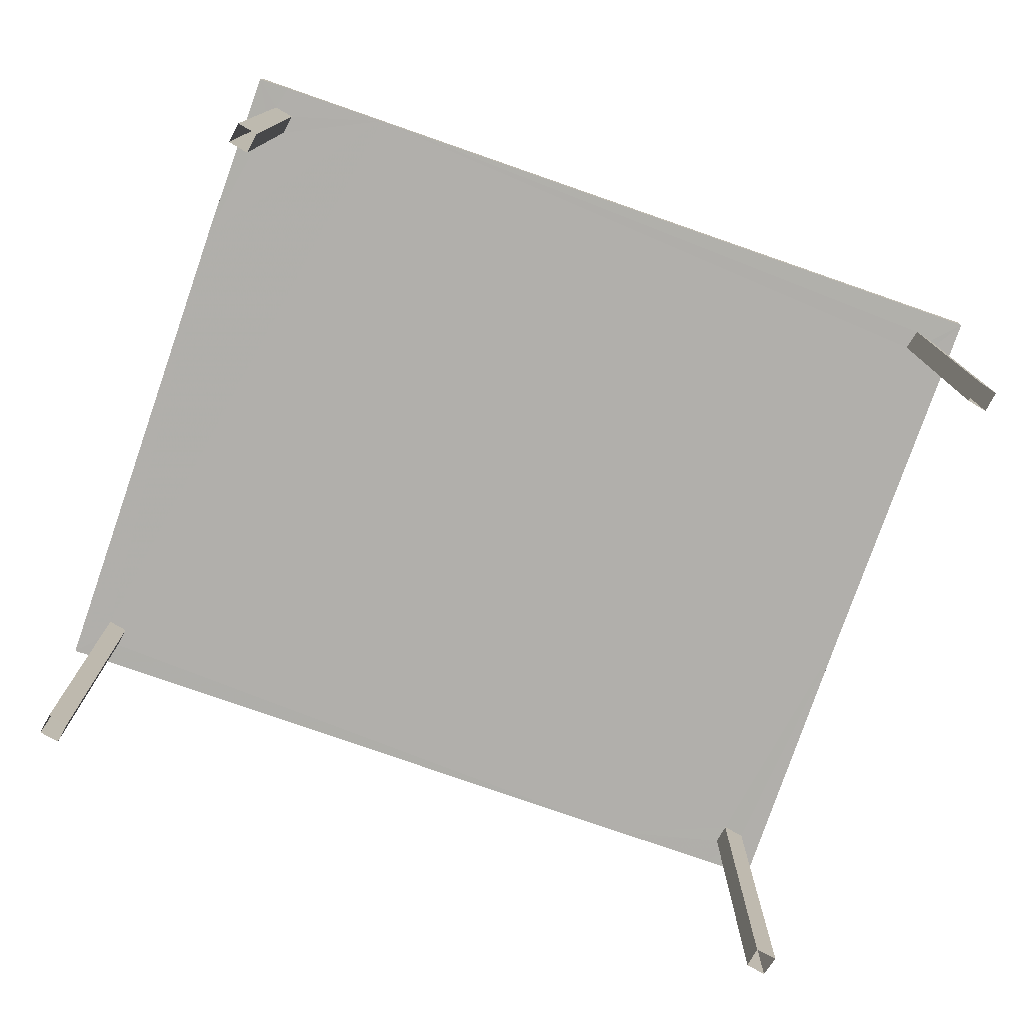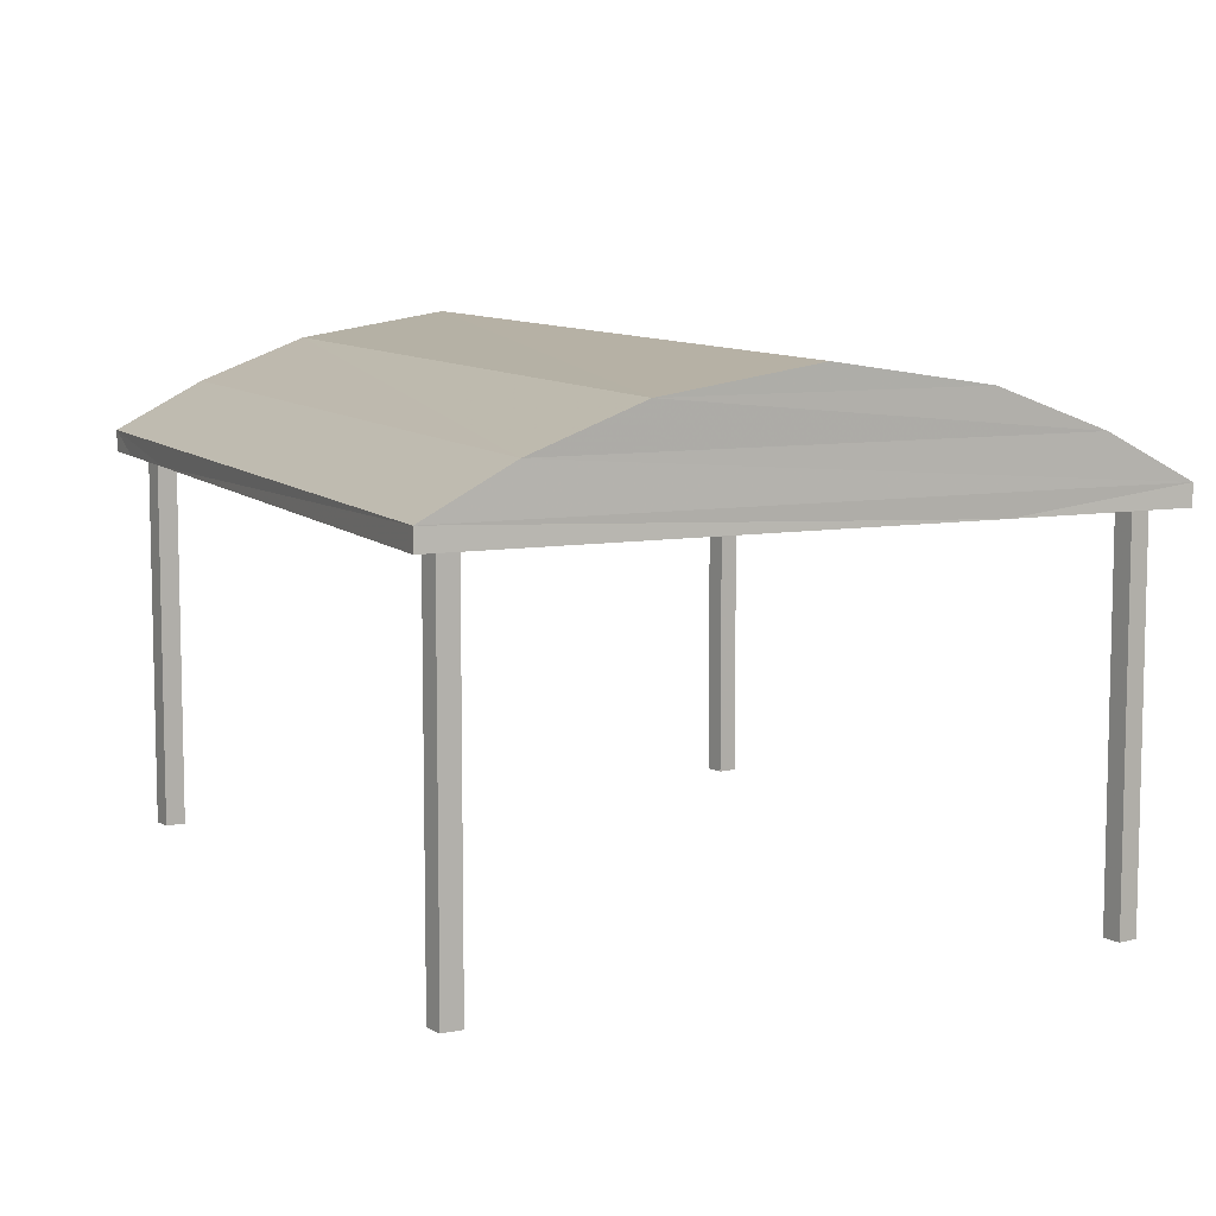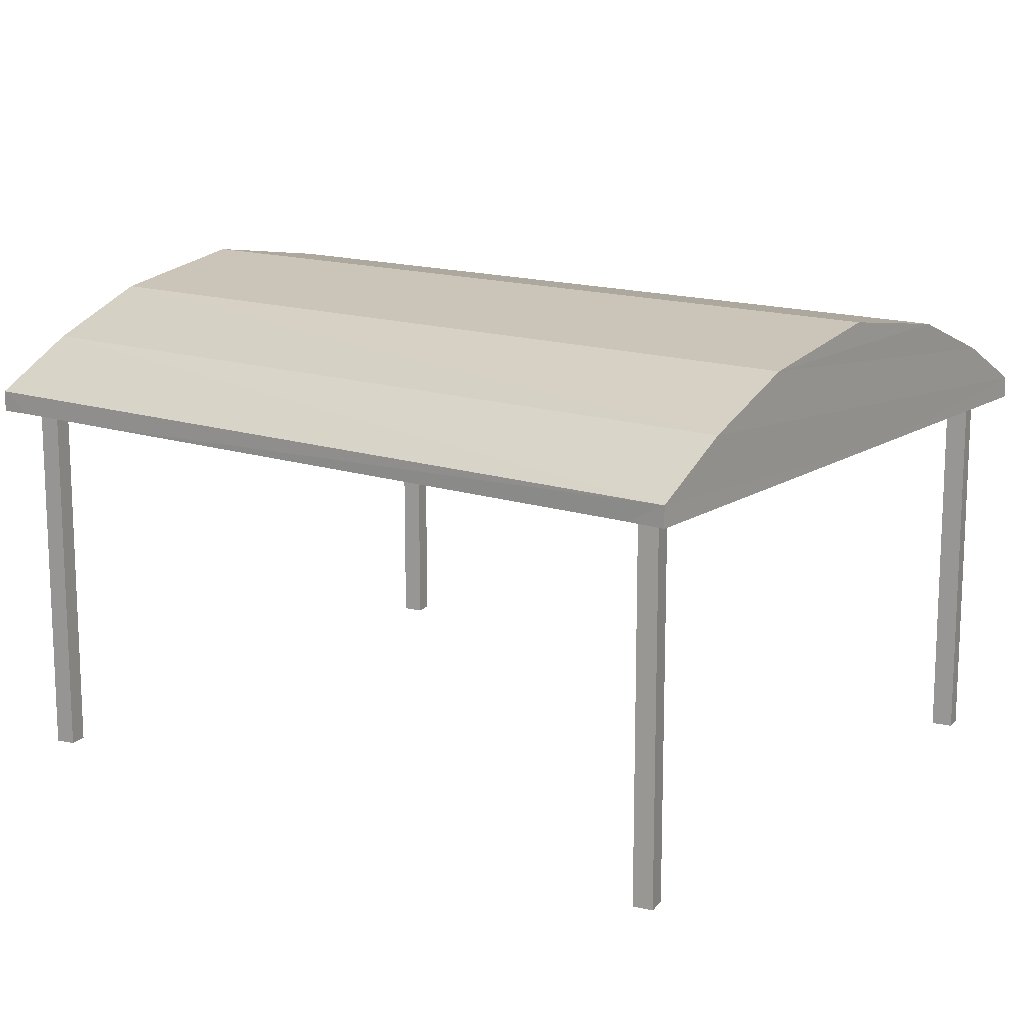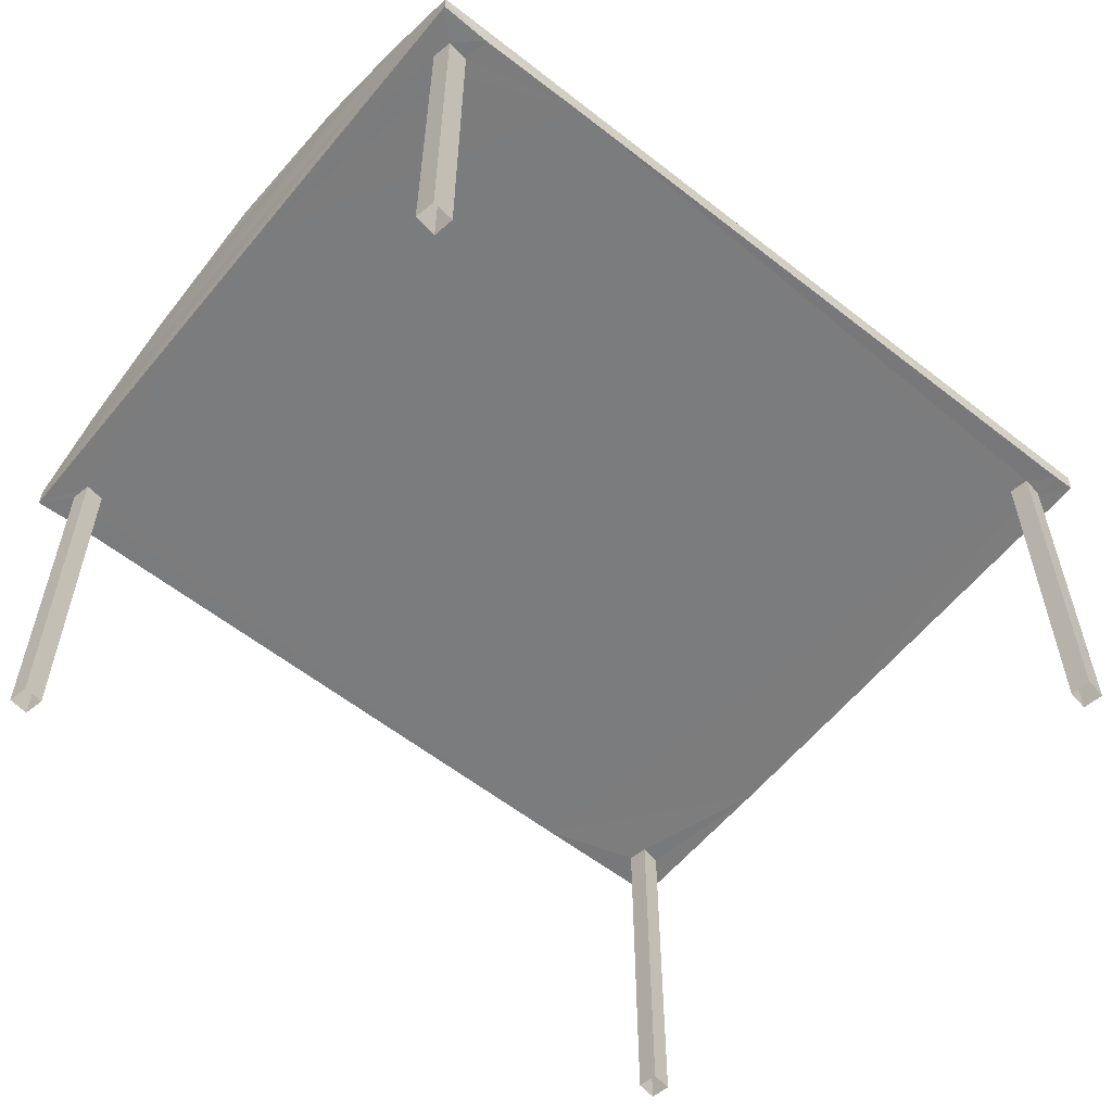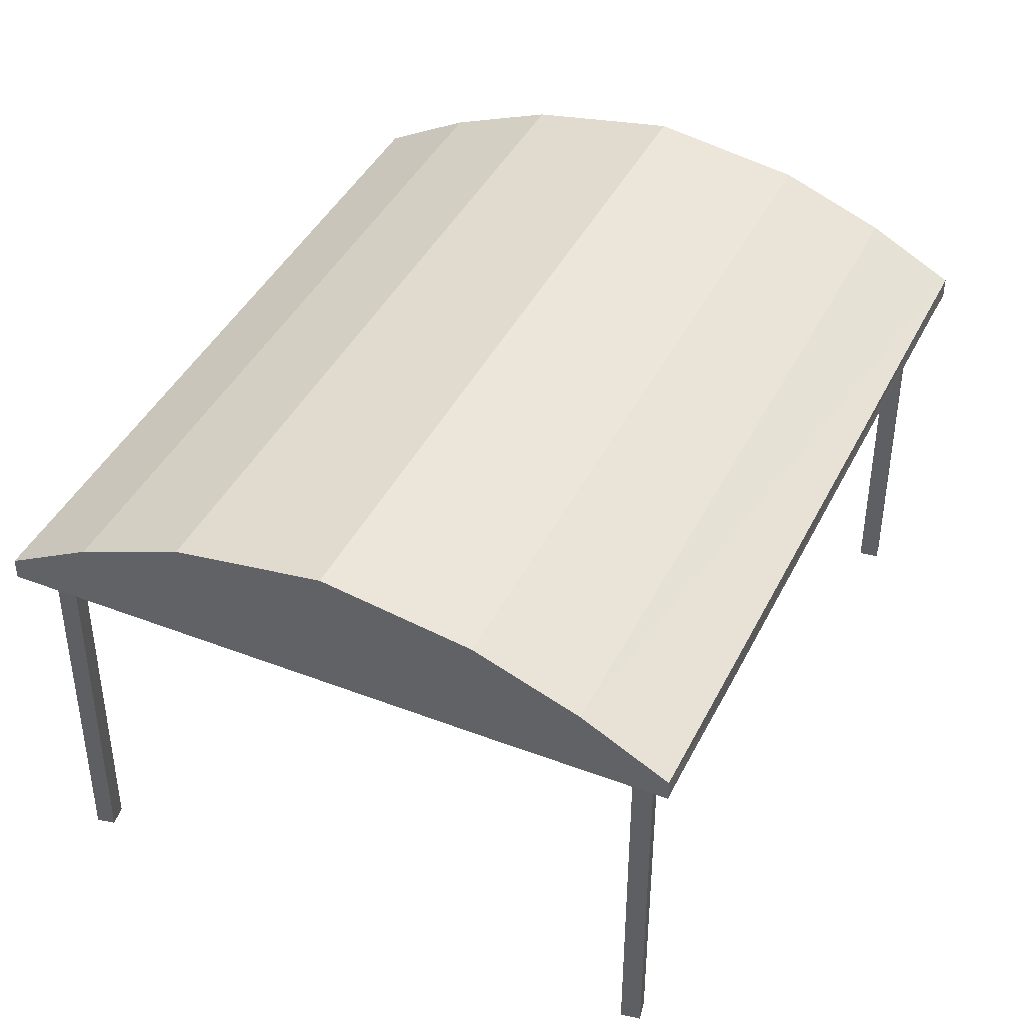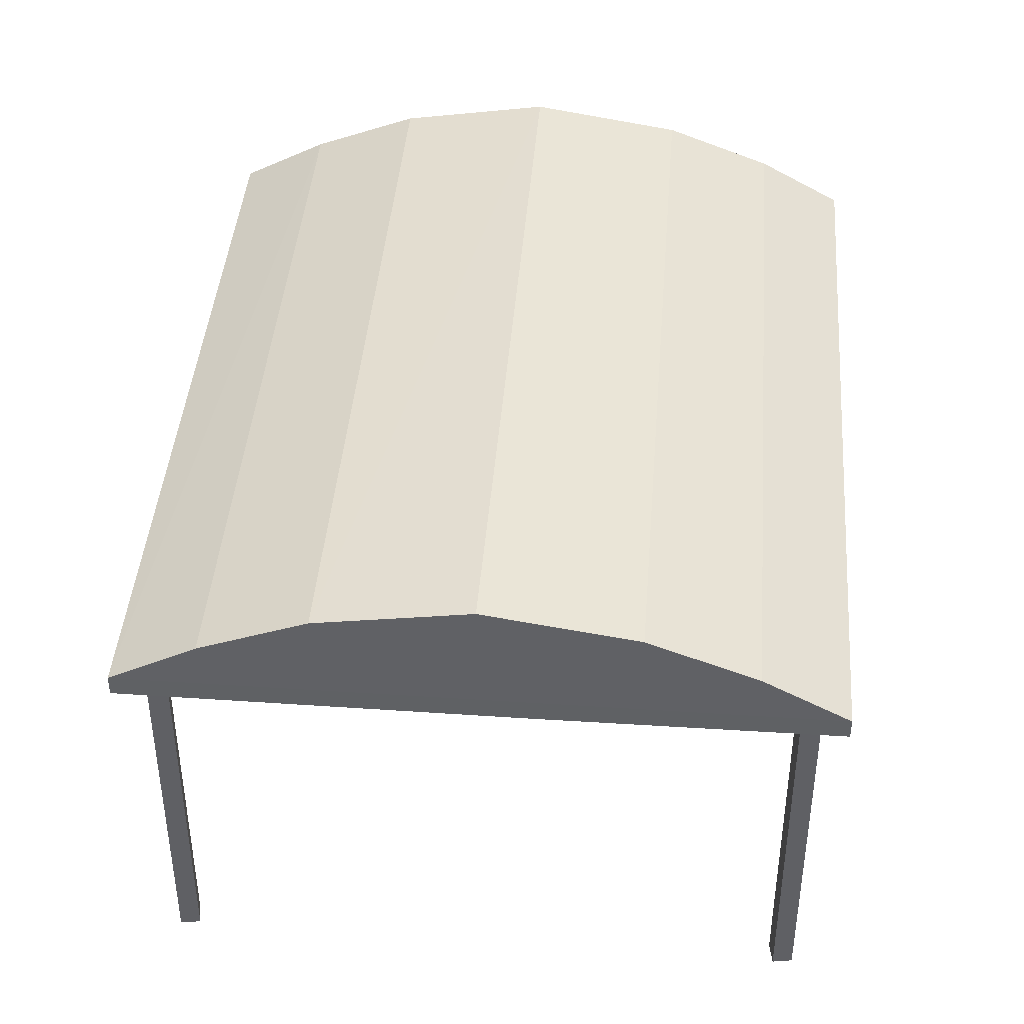
<metadata>
{"format":"obj","ext":"obj","renderer":"f3d","projection":"perspective","resolution":1024,"background":"white","views":[{"elev":-78.1,"azim":60.3,"up":"+Z"},{"elev":8.9,"azim":-35.0,"up":"+Z"},{"elev":14.6,"azim":115.5,"up":"+Z"},{"elev":-58.7,"azim":-139.4,"up":"+Z"},{"elev":41.8,"azim":14.3,"up":"+Z"},{"elev":42.4,"azim":174.1,"up":"+Z"}]}
</metadata>
<code>
v -8.946e+04 -9.961e+04 5.002
v -8.946e+04 -9.961e+04 5.002
v -8.946e+04 -9.961e+04 5.002
v -8.946e+04 -9.961e+04 5.002
v -8.947e+04 -9.961e+04 5.002
v -8.947e+04 -9.961e+04 5.002
v -8.947e+04 -9.961e+04 5.002
v -8.947e+04 -9.961e+04 5.002
v -8.947e+04 -9.961e+04 5.002
v -8.947e+04 -9.961e+04 5.002
v -8.947e+04 -9.961e+04 5.002
v -8.947e+04 -9.961e+04 5.002
v -8.946e+04 -9.961e+04 5.001
v -8.946e+04 -9.961e+04 5.001
v -8.946e+04 -9.961e+04 5.001
v -8.946e+04 -9.961e+04 5.001
v -8.947e+04 -9.961e+04 7.631
v -8.947e+04 -9.961e+04 7.631
v -8.946e+04 -9.961e+04 7.631
v -8.947e+04 -9.961e+04 7.631
v -8.947e+04 -9.961e+04 7.631
v -8.947e+04 -9.961e+04 7.631
v -8.947e+04 -9.961e+04 7.631
v -8.946e+04 -9.961e+04 7.631
v -8.946e+04 -9.961e+04 7.631
v -8.946e+04 -9.961e+04 7.631
v -8.946e+04 -9.961e+04 7.631
v -8.946e+04 -9.961e+04 7.631
v -8.947e+04 -9.961e+04 7.631
v -8.947e+04 -9.961e+04 7.631
v -8.947e+04 -9.961e+04 7.631
v -8.946e+04 -9.961e+04 7.63
v -8.946e+04 -9.961e+04 7.631
v -8.947e+04 -9.961e+04 7.631
v -8.947e+04 -9.961e+04 7.631
v -8.946e+04 -9.961e+04 7.63
v -8.946e+04 -9.961e+04 7.63
v -8.947e+04 -9.961e+04 7.631
v -8.947e+04 -9.961e+04 7.631
v -8.946e+04 -9.961e+04 7.631
v -8.946e+04 -9.961e+04 7.631
v -8.946e+04 -9.961e+04 7.63
v -8.946e+04 -9.961e+04 7.63
v -8.946e+04 -9.961e+04 7.63
v -8.946e+04 -9.961e+04 7.781
v -8.947e+04 -9.961e+04 8.105
v -8.947e+04 -9.961e+04 7.781
v -8.946e+04 -9.961e+04 8.105
v -8.946e+04 -9.961e+04 8.104
v -8.946e+04 -9.961e+04 7.78
v -8.946e+04 -9.961e+04 8.556
v -8.946e+04 -9.961e+04 8.392
v -8.947e+04 -9.961e+04 8.392
v -8.947e+04 -9.961e+04 7.781
v -8.947e+04 -9.961e+04 8.556
v -8.947e+04 -9.961e+04 8.393
v -8.946e+04 -9.961e+04 8.392
v -8.947e+04 -9.961e+04 8.104
f 1 2 3
f 4 1 3
f 5 6 7
f 5 8 6
f 9 10 11
f 12 9 11
f 13 14 15
f 16 13 15
f 17 18 19
f 18 20 19
f 21 22 20
f 23 22 21
f 18 21 20
f 24 25 26
f 27 24 28
f 24 26 28
f 29 30 31
f 32 33 31
f 33 34 35
f 36 33 37
f 33 32 37
f 38 30 29
f 35 29 31
f 33 35 31
f 38 39 30
f 39 34 25
f 27 28 40
f 26 25 41
f 27 40 33
f 25 34 33
f 38 34 39
f 40 41 33
f 41 25 33
f 22 23 31
f 42 43 19
f 23 17 31
f 31 17 19
f 36 37 44
f 42 36 44
f 32 31 19
f 43 32 19
f 42 44 43
f 45 46 47
f 45 48 46
f 49 48 50
f 51 52 53
f 31 30 47
f 54 22 31
f 30 39 47
f 20 22 54
f 54 31 47
f 48 45 50
f 55 56 57
f 48 56 46
f 48 57 56
f 42 19 50
f 19 20 54
f 50 19 54
f 49 54 58
f 49 50 54
f 52 57 49
f 51 53 56
f 55 51 56
f 55 57 52
f 58 54 47
f 51 55 52
f 39 25 47
f 25 24 45
f 25 45 47
f 33 36 50
f 27 33 45
f 36 42 50
f 24 27 45
f 45 33 50
f 56 53 46
f 57 48 49
f 52 58 53
f 52 49 58
f 53 58 46
f 46 58 47
f 26 2 1
f 28 26 1
f 35 8 5
f 35 34 8
f 38 6 8
f 34 38 8
f 43 15 14
f 32 43 14
f 41 3 2
f 26 41 2
f 35 5 7
f 29 35 7
f 43 16 15
f 43 44 16
f 21 12 11
f 21 18 12
f 37 14 13
f 37 32 14
f 41 4 3
f 41 40 4
f 17 9 12
f 18 17 12
f 23 10 9
f 17 23 9
f 40 1 4
f 40 28 1
f 37 13 16
f 44 37 16
f 23 11 10
f 23 21 11
f 38 7 6
f 38 29 7

</code>
